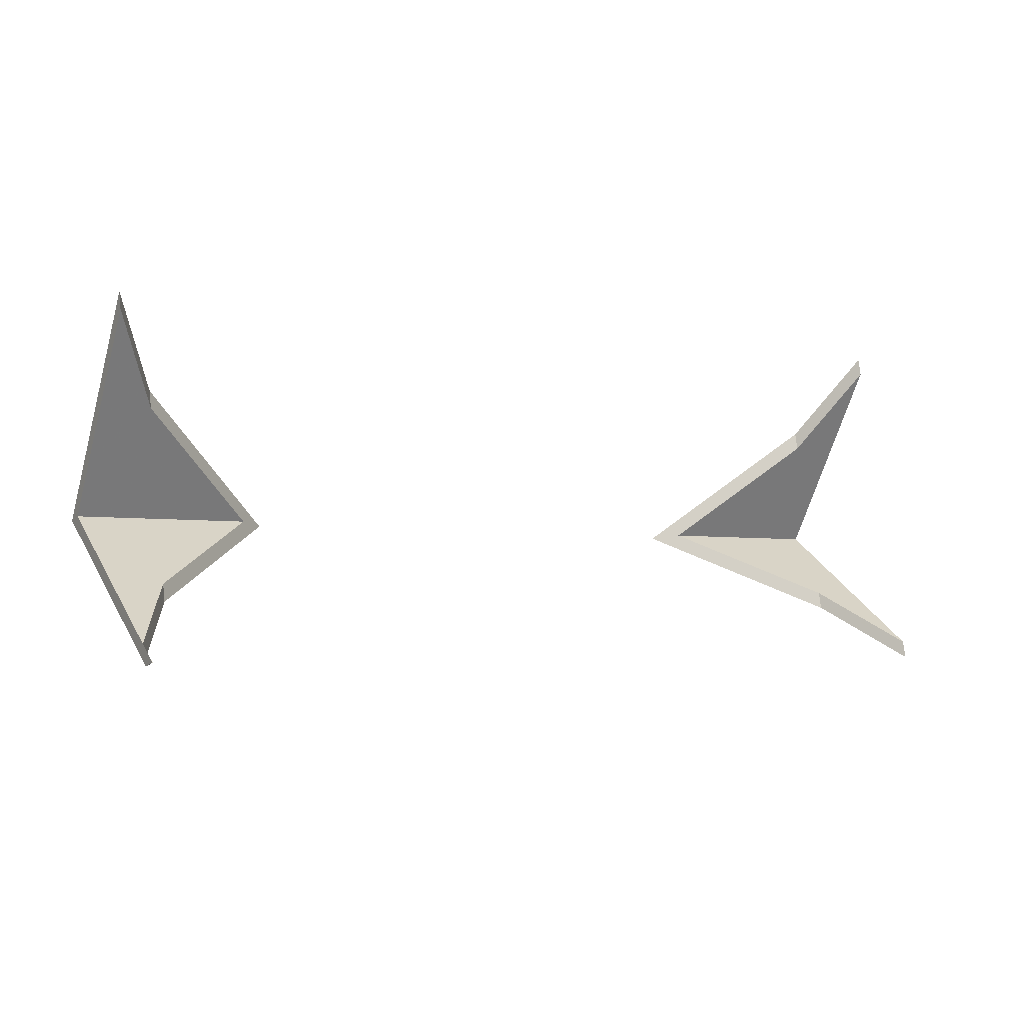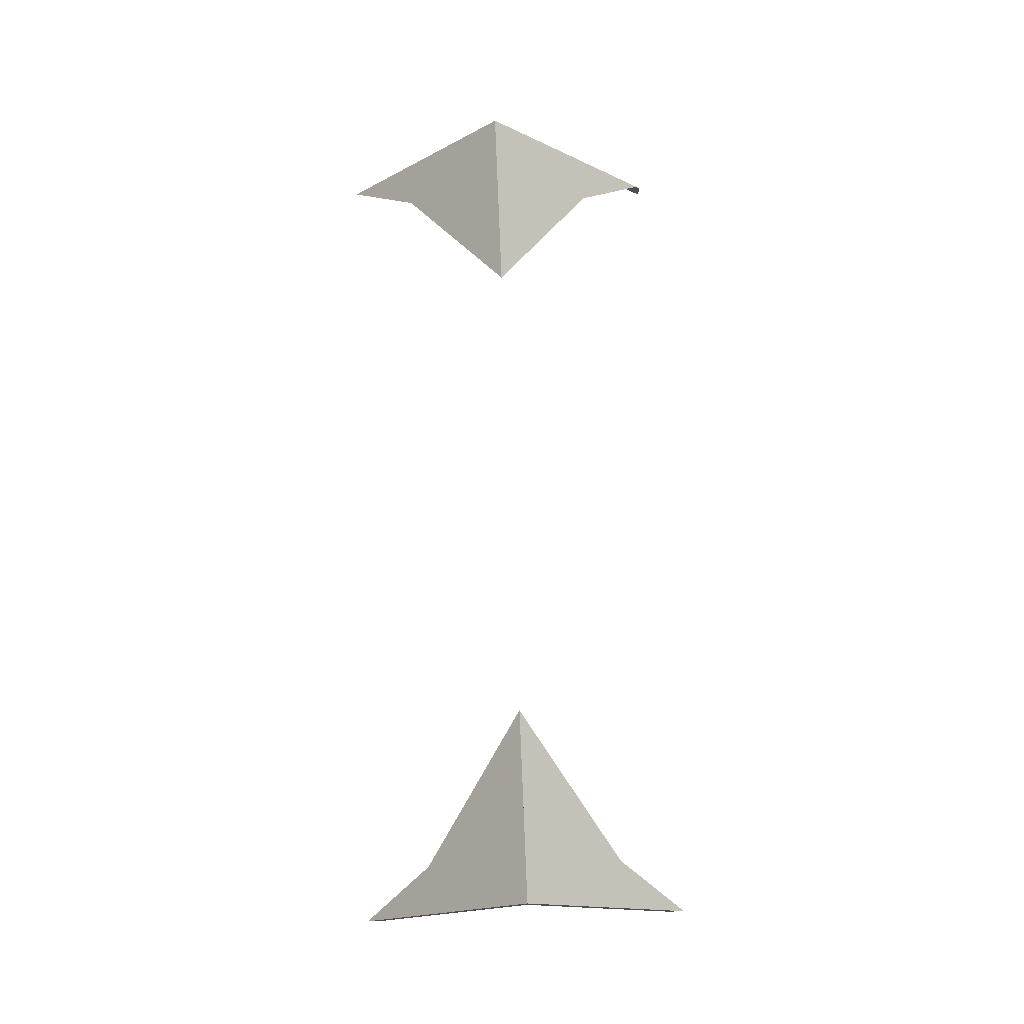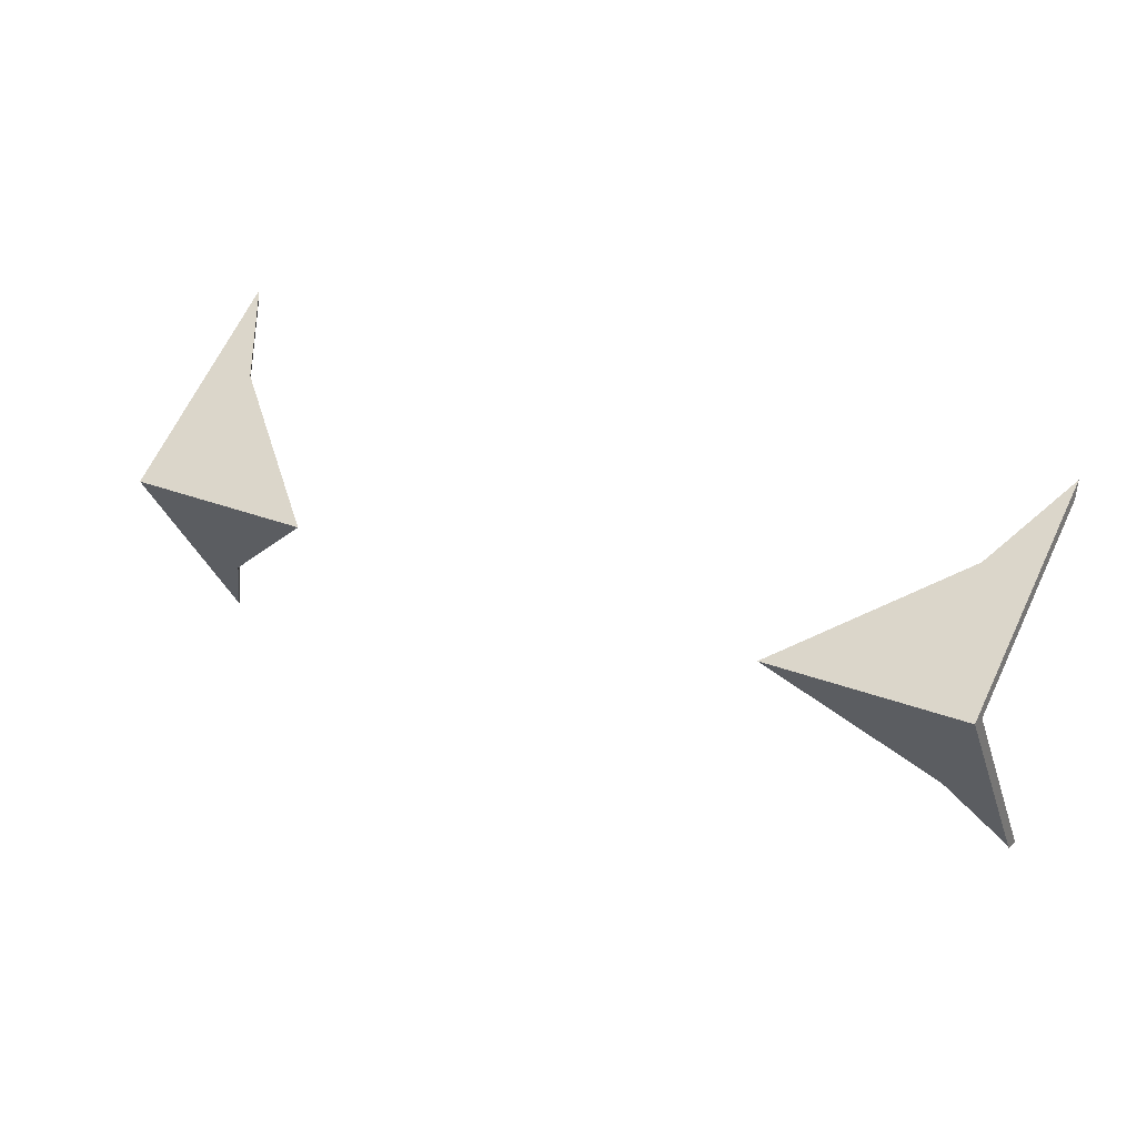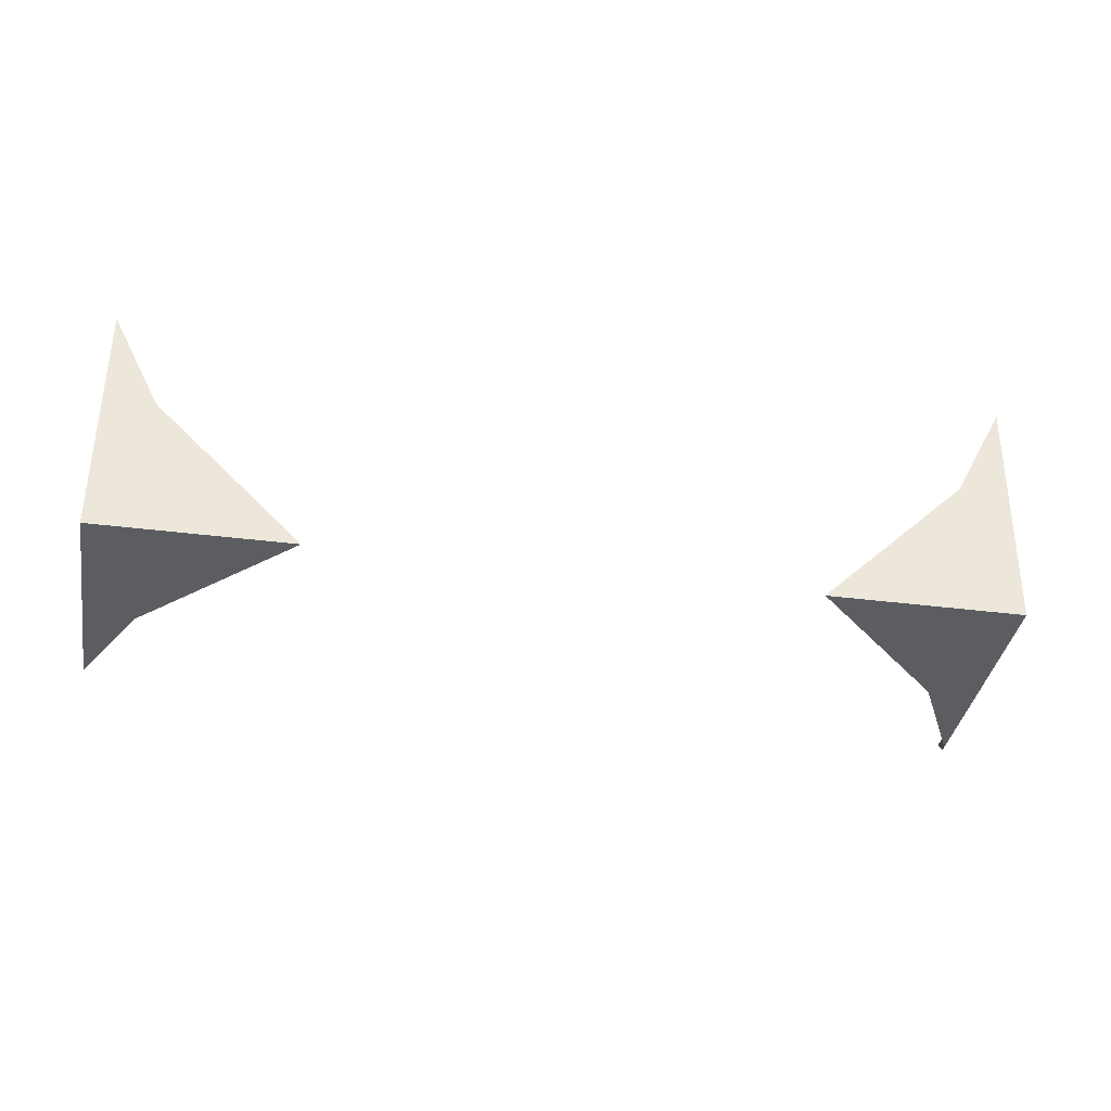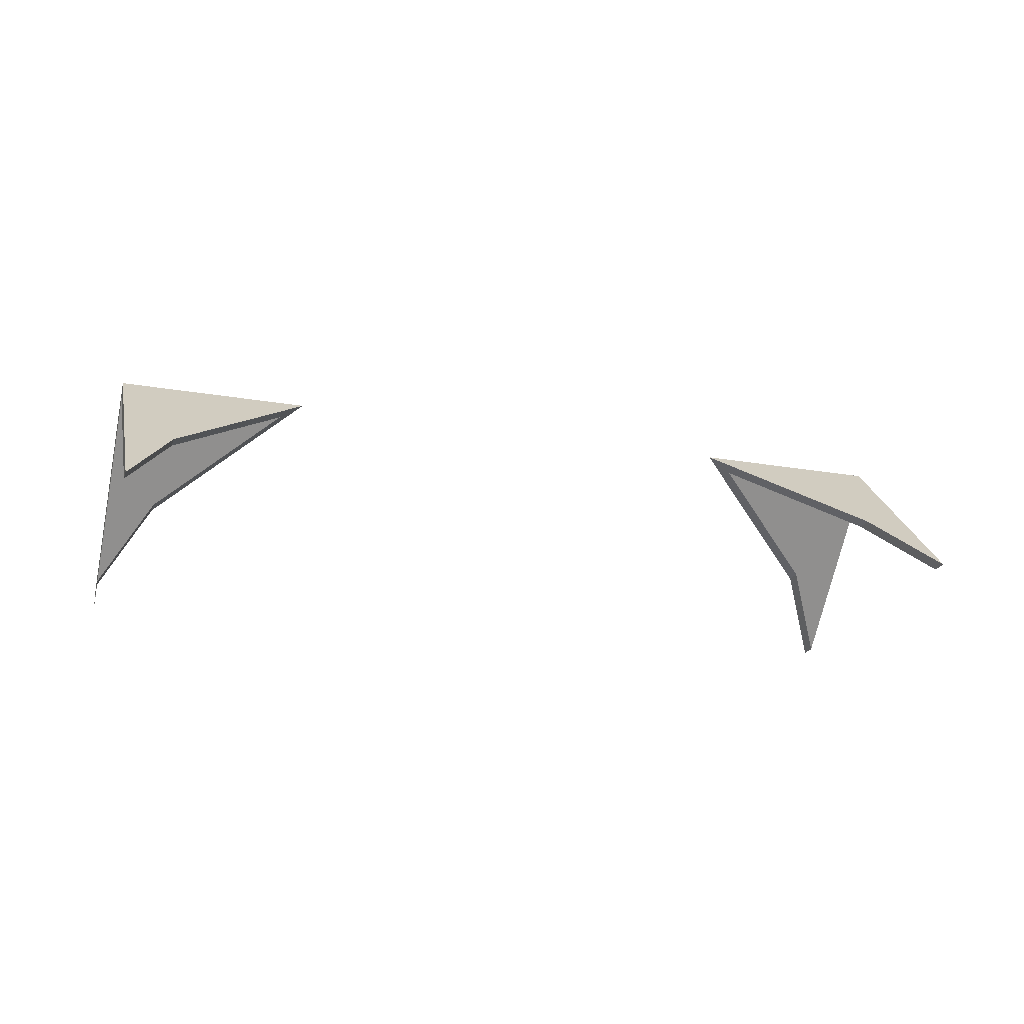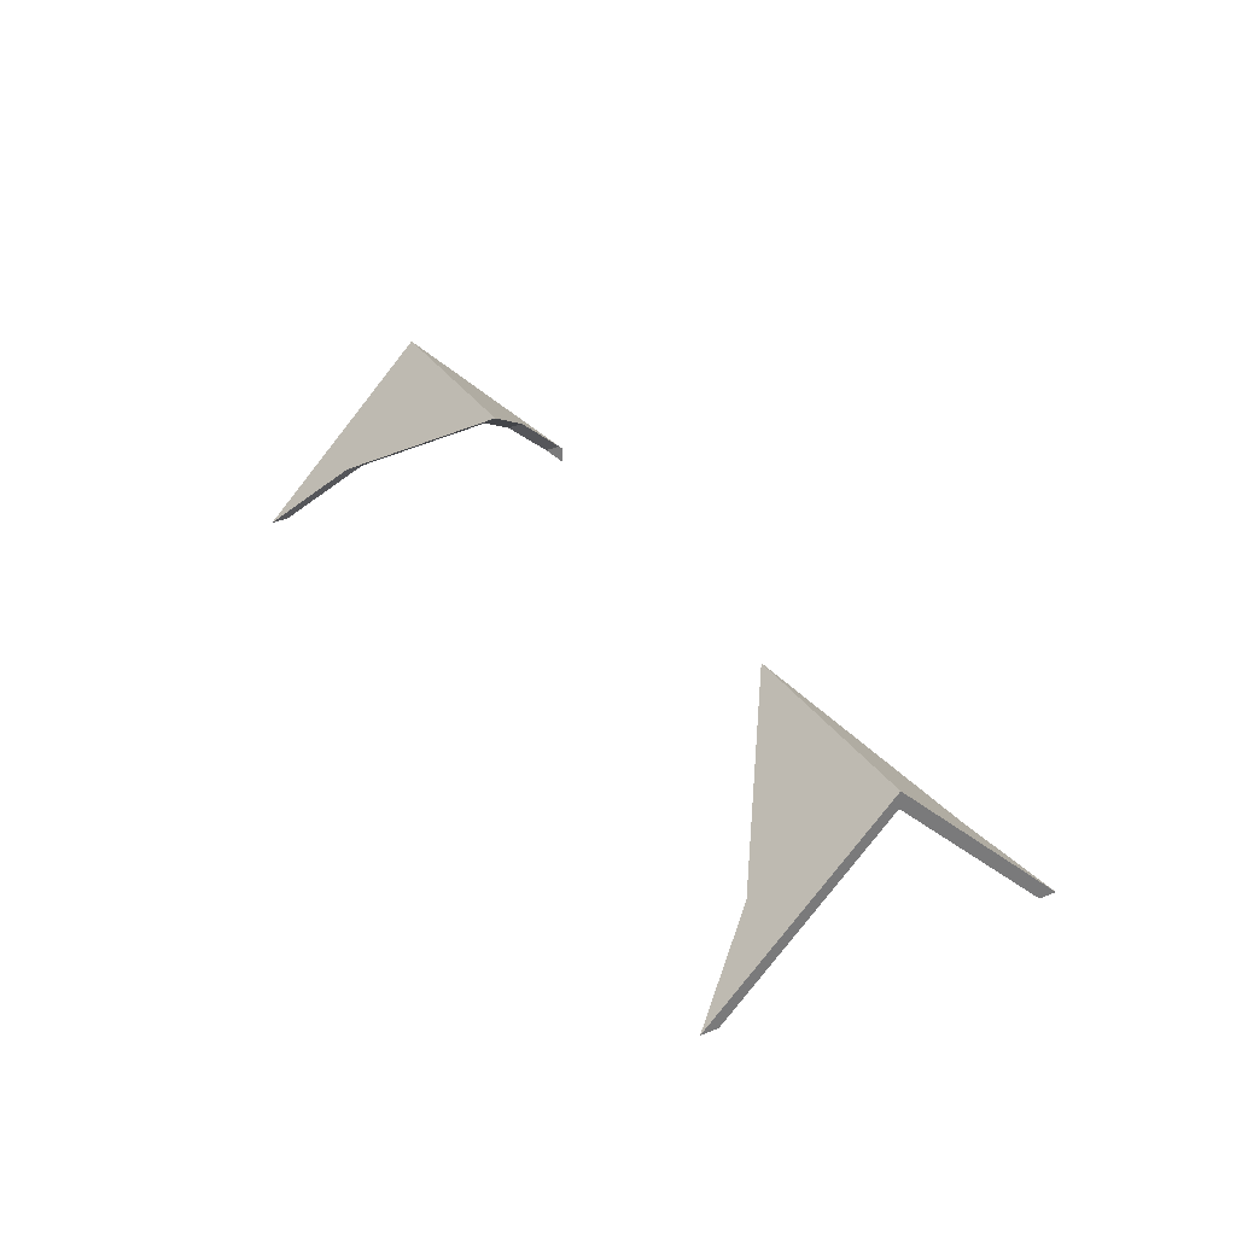
<metadata>
{"format":"obj","ext":"obj","renderer":"f3d","projection":"perspective","resolution":1024,"background":"white","views":[{"elev":-17.0,"azim":-29.8,"up":"+Z"},{"elev":73.1,"azim":81.0,"up":"+Y"},{"elev":15.0,"azim":-149.9,"up":"+Z"},{"elev":9.3,"azim":173.5,"up":"+Z"},{"elev":-21.4,"azim":-24.0,"up":"+Y"},{"elev":33.6,"azim":53.8,"up":"+Y"}]}
</metadata>
<code>
v 4.661 -0.03087 -1.016
v 4.685 -0.04662 -1.029
v 4.685 -0.04662 -1.026
v 4.665 -0.0335 -1.015
v 4.691 -0.0335 -1.012
v 4.665 -0.0335 -1.015
v 4.685 -0.04662 -1.026
v 4.694 -0.05745 -1.036
v 4.661 -0.03087 -1.016
v 4.665 -0.0335 -1.015
v 4.691 -0.0335 -1.012
v 4.691 -0.03087 -1.012
v 4.685 -0.04662 -1.029
v 4.661 -0.03087 -1.016
v 4.691 -0.03087 -1.012
v 4.694 -0.05745 -1.038
v 4.694 -0.05745 -1.036
v 4.694 -0.05745 -1.038
v 4.691 -0.03087 -1.012
v 4.691 -0.0335 -1.012
v 4.56 -0.05806 -1.055
v 4.56 -0.06069 -1.055
v 4.56 -0.06069 -1.055
v 4.56 -0.05806 -1.055
v 4.56 -0.06069 -1.055
v 4.56 -0.05806 -1.055
v 4.56 -0.05745 -1.054
v 4.56 -0.05745 -1.052
v 4.566 -0.04662 -1.043
v 4.566 -0.04662 -1.04
v 4.566 -0.04662 -1.04
v 4.583 -0.0335 -1.025
v 4.557 -0.0335 -1.028
v 4.56 -0.05745 -1.052
v 4.56 -0.06069 -1.055
v 4.56 -0.06069 -1.055
v 4.557 -0.0335 -1.028
v 4.557 -0.03087 -1.028
v 4.56 -0.05806 -1.055
v 4.56 -0.06069 -1.055
v 4.557 -0.03087 -1.028
v 4.587 -0.03087 -1.024
v 4.566 -0.04662 -1.043
v 4.56 -0.05745 -1.054
v 4.56 -0.05806 -1.055
v 4.56 -0.05806 -1.055
v 4.583 -0.0335 -1.025
v 4.587 -0.03087 -1.024
v 4.557 -0.03087 -1.028
v 4.557 -0.0335 -1.028
v 4.665 -0.0335 -1.015
v 4.682 -0.04662 -0.9999
v 4.681 -0.04662 -0.9973
v 4.661 -0.03087 -1.016
v 4.691 -0.03087 -1.012
v 4.661 -0.03087 -1.016
v 4.681 -0.04662 -0.9973
v 4.687 -0.05745 -0.9856
v 4.665 -0.0335 -1.015
v 4.661 -0.03087 -1.016
v 4.691 -0.03087 -1.012
v 4.691 -0.0335 -1.012
v 4.682 -0.04662 -0.9999
v 4.665 -0.0335 -1.015
v 4.691 -0.0335 -1.012
v 4.688 -0.05745 -0.9882
v 4.687 -0.05745 -0.9856
v 4.688 -0.05745 -0.9882
v 4.691 -0.0335 -1.012
v 4.691 -0.03087 -1.012
v 4.557 -0.0335 -1.028
v 4.583 -0.0335 -1.025
v 4.563 -0.04662 -1.014
v 4.554 -0.0574 -1.004
v 4.554 -0.0574 -1.004
v 4.553 -0.0574 -1.001
v 4.557 -0.03087 -1.028
v 4.557 -0.0335 -1.028
v 4.587 -0.03087 -1.024
v 4.583 -0.0335 -1.025
v 4.557 -0.0335 -1.028
v 4.557 -0.03087 -1.028
v 4.562 -0.04662 -1.011
v 4.562 -0.04662 -1.011
v 4.587 -0.03087 -1.024
v 4.557 -0.03087 -1.028
v 4.553 -0.0574 -1.001
f 1 2 3
f 1 3 4
f 5 6 7
f 8 5 7
f 9 10 11
f 9 11 12
f 13 14 15
f 16 13 15
f 2 16 8
f 2 8 3
f 17 18 19
f 17 19 20
f 21 22 23
f 21 23 24
f 25 26 27
f 25 27 28
f 27 29 30
f 27 30 28
f 31 32 33
f 34 31 33
f 35 34 36
f 36 34 33
f 37 38 39
f 37 39 40
f 41 42 43
f 41 43 44
f 45 41 44
f 45 44 46
f 29 42 32
f 29 32 30
f 47 48 49
f 47 49 50
f 51 52 53
f 51 53 54
f 55 56 57
f 58 55 57
f 59 60 61
f 59 61 62
f 63 64 65
f 66 63 65
f 52 66 58
f 52 58 53
f 67 68 69
f 67 69 70
f 71 72 73
f 74 71 73
f 75 76 77
f 75 77 78
f 79 80 81
f 79 81 82
f 72 79 83
f 72 83 73
f 74 73 83
f 74 83 76
f 84 85 86
f 87 84 86

</code>
